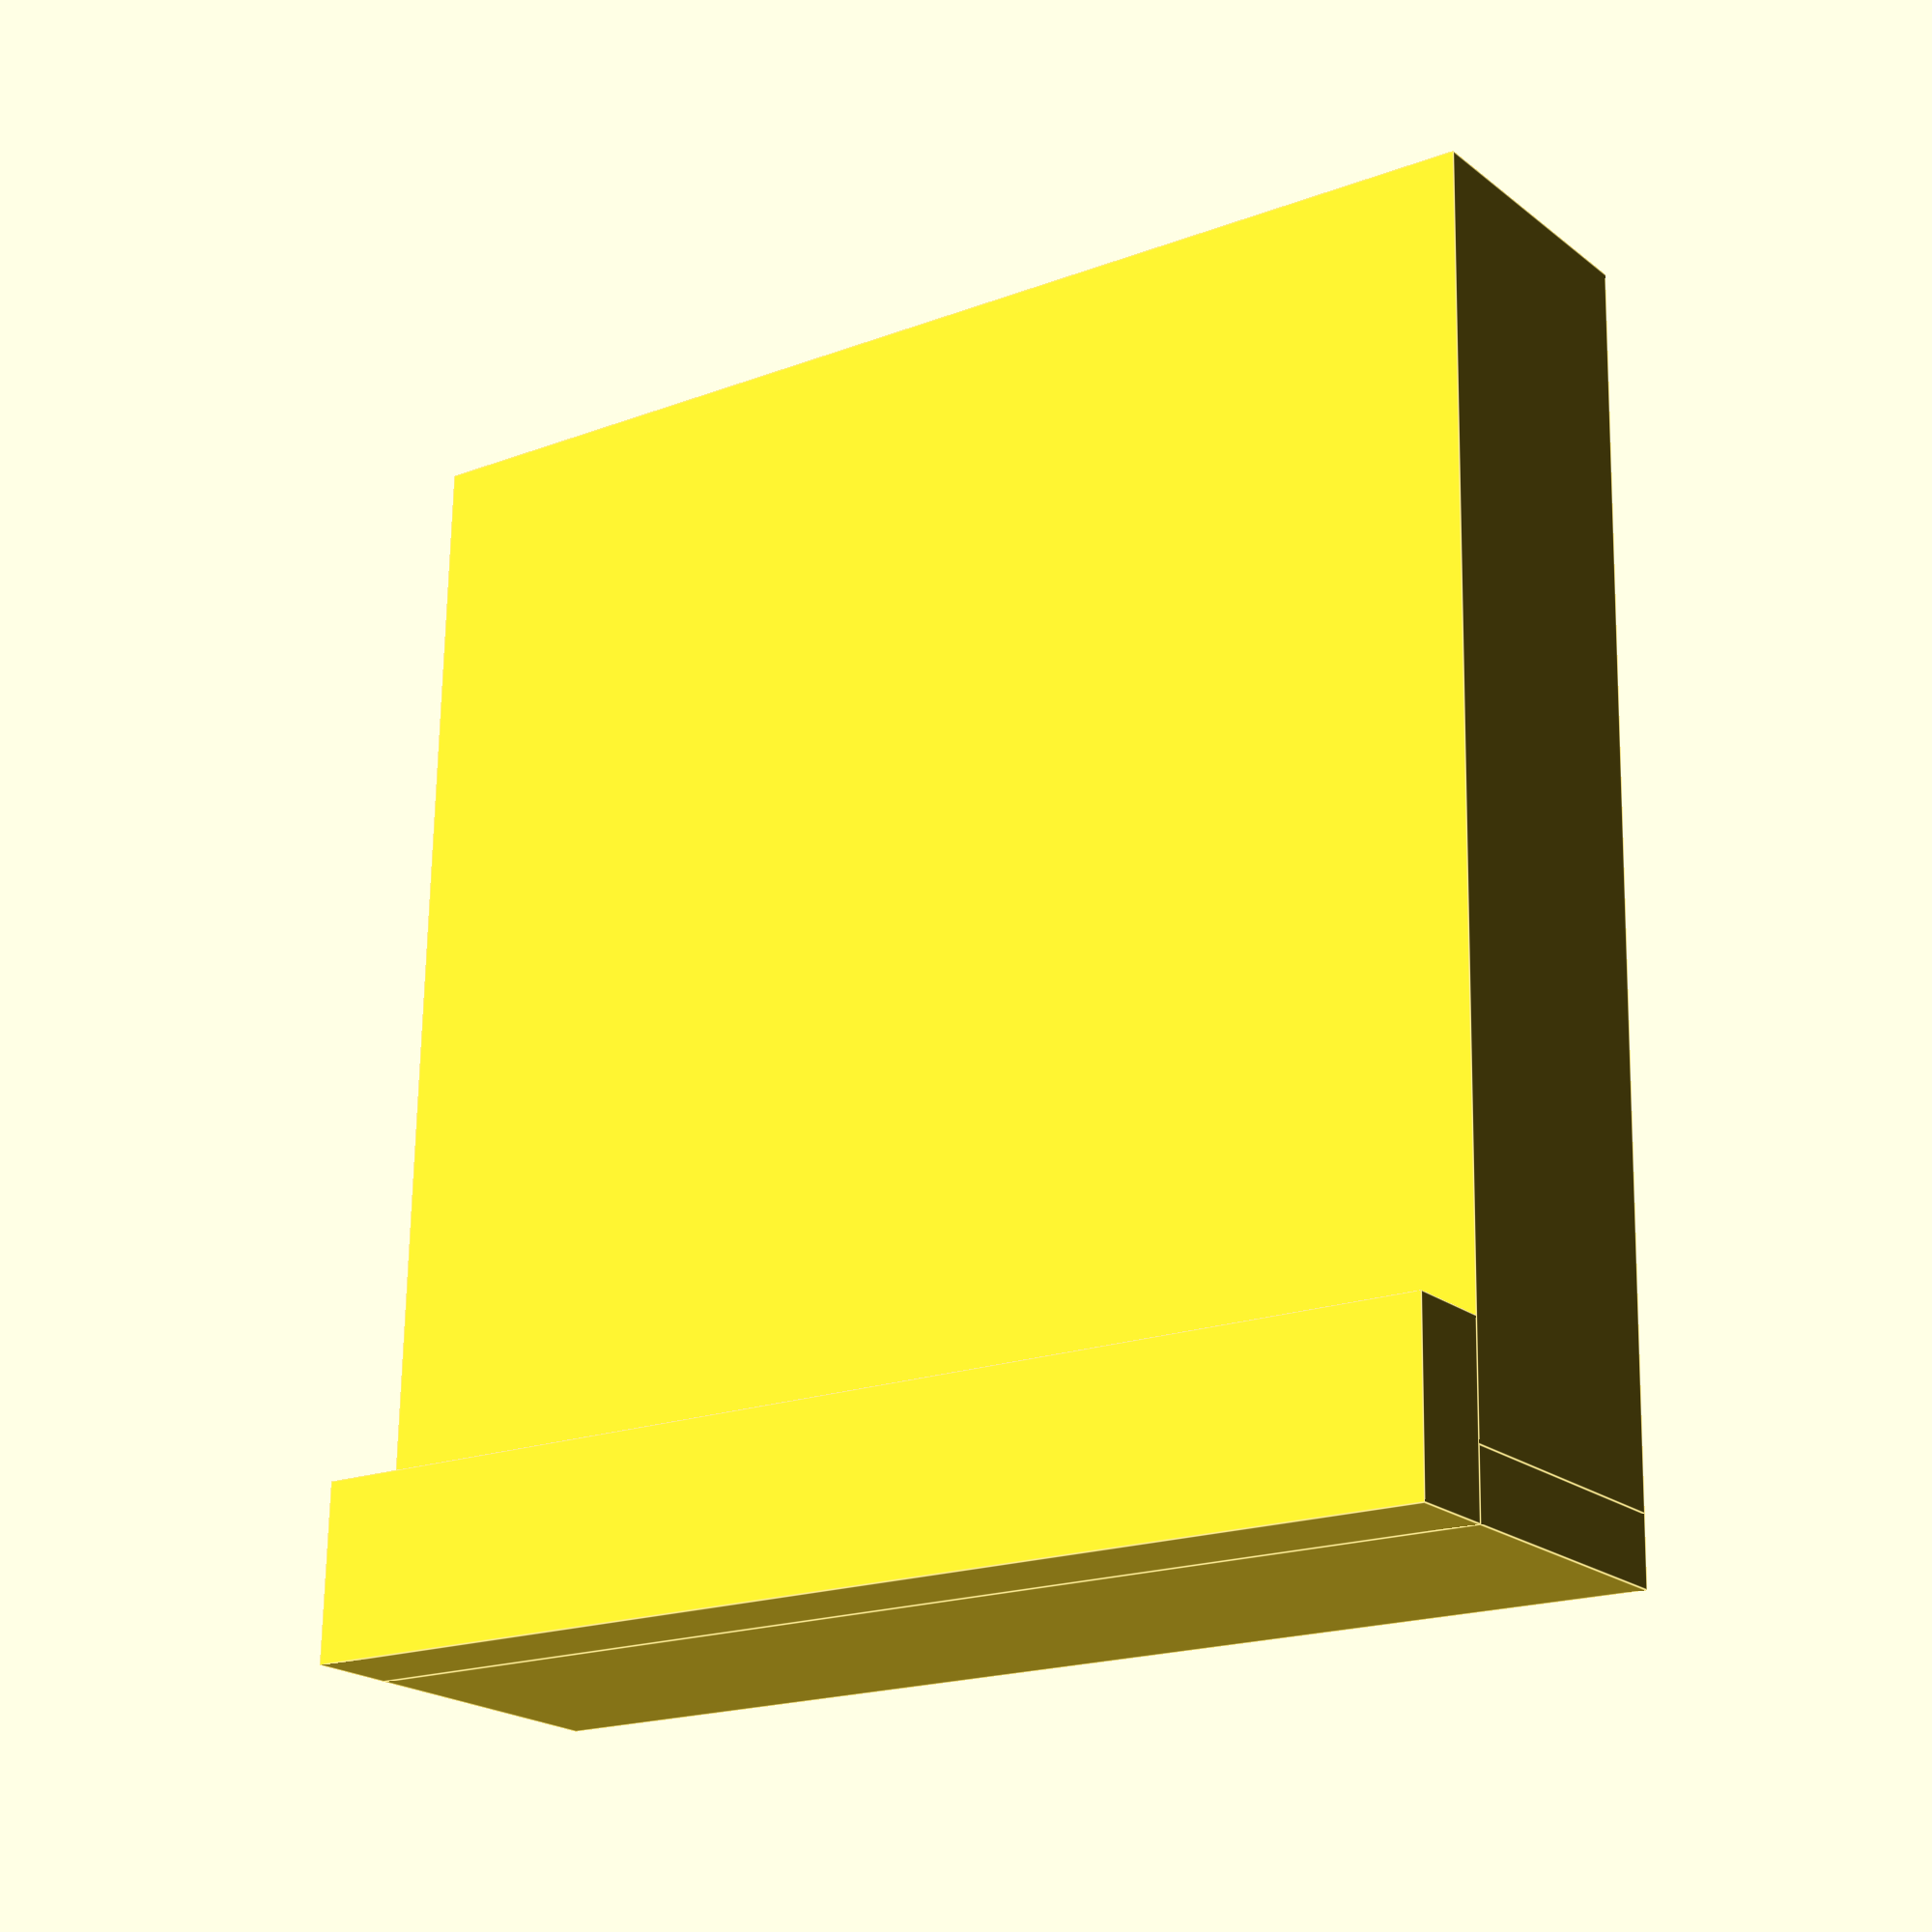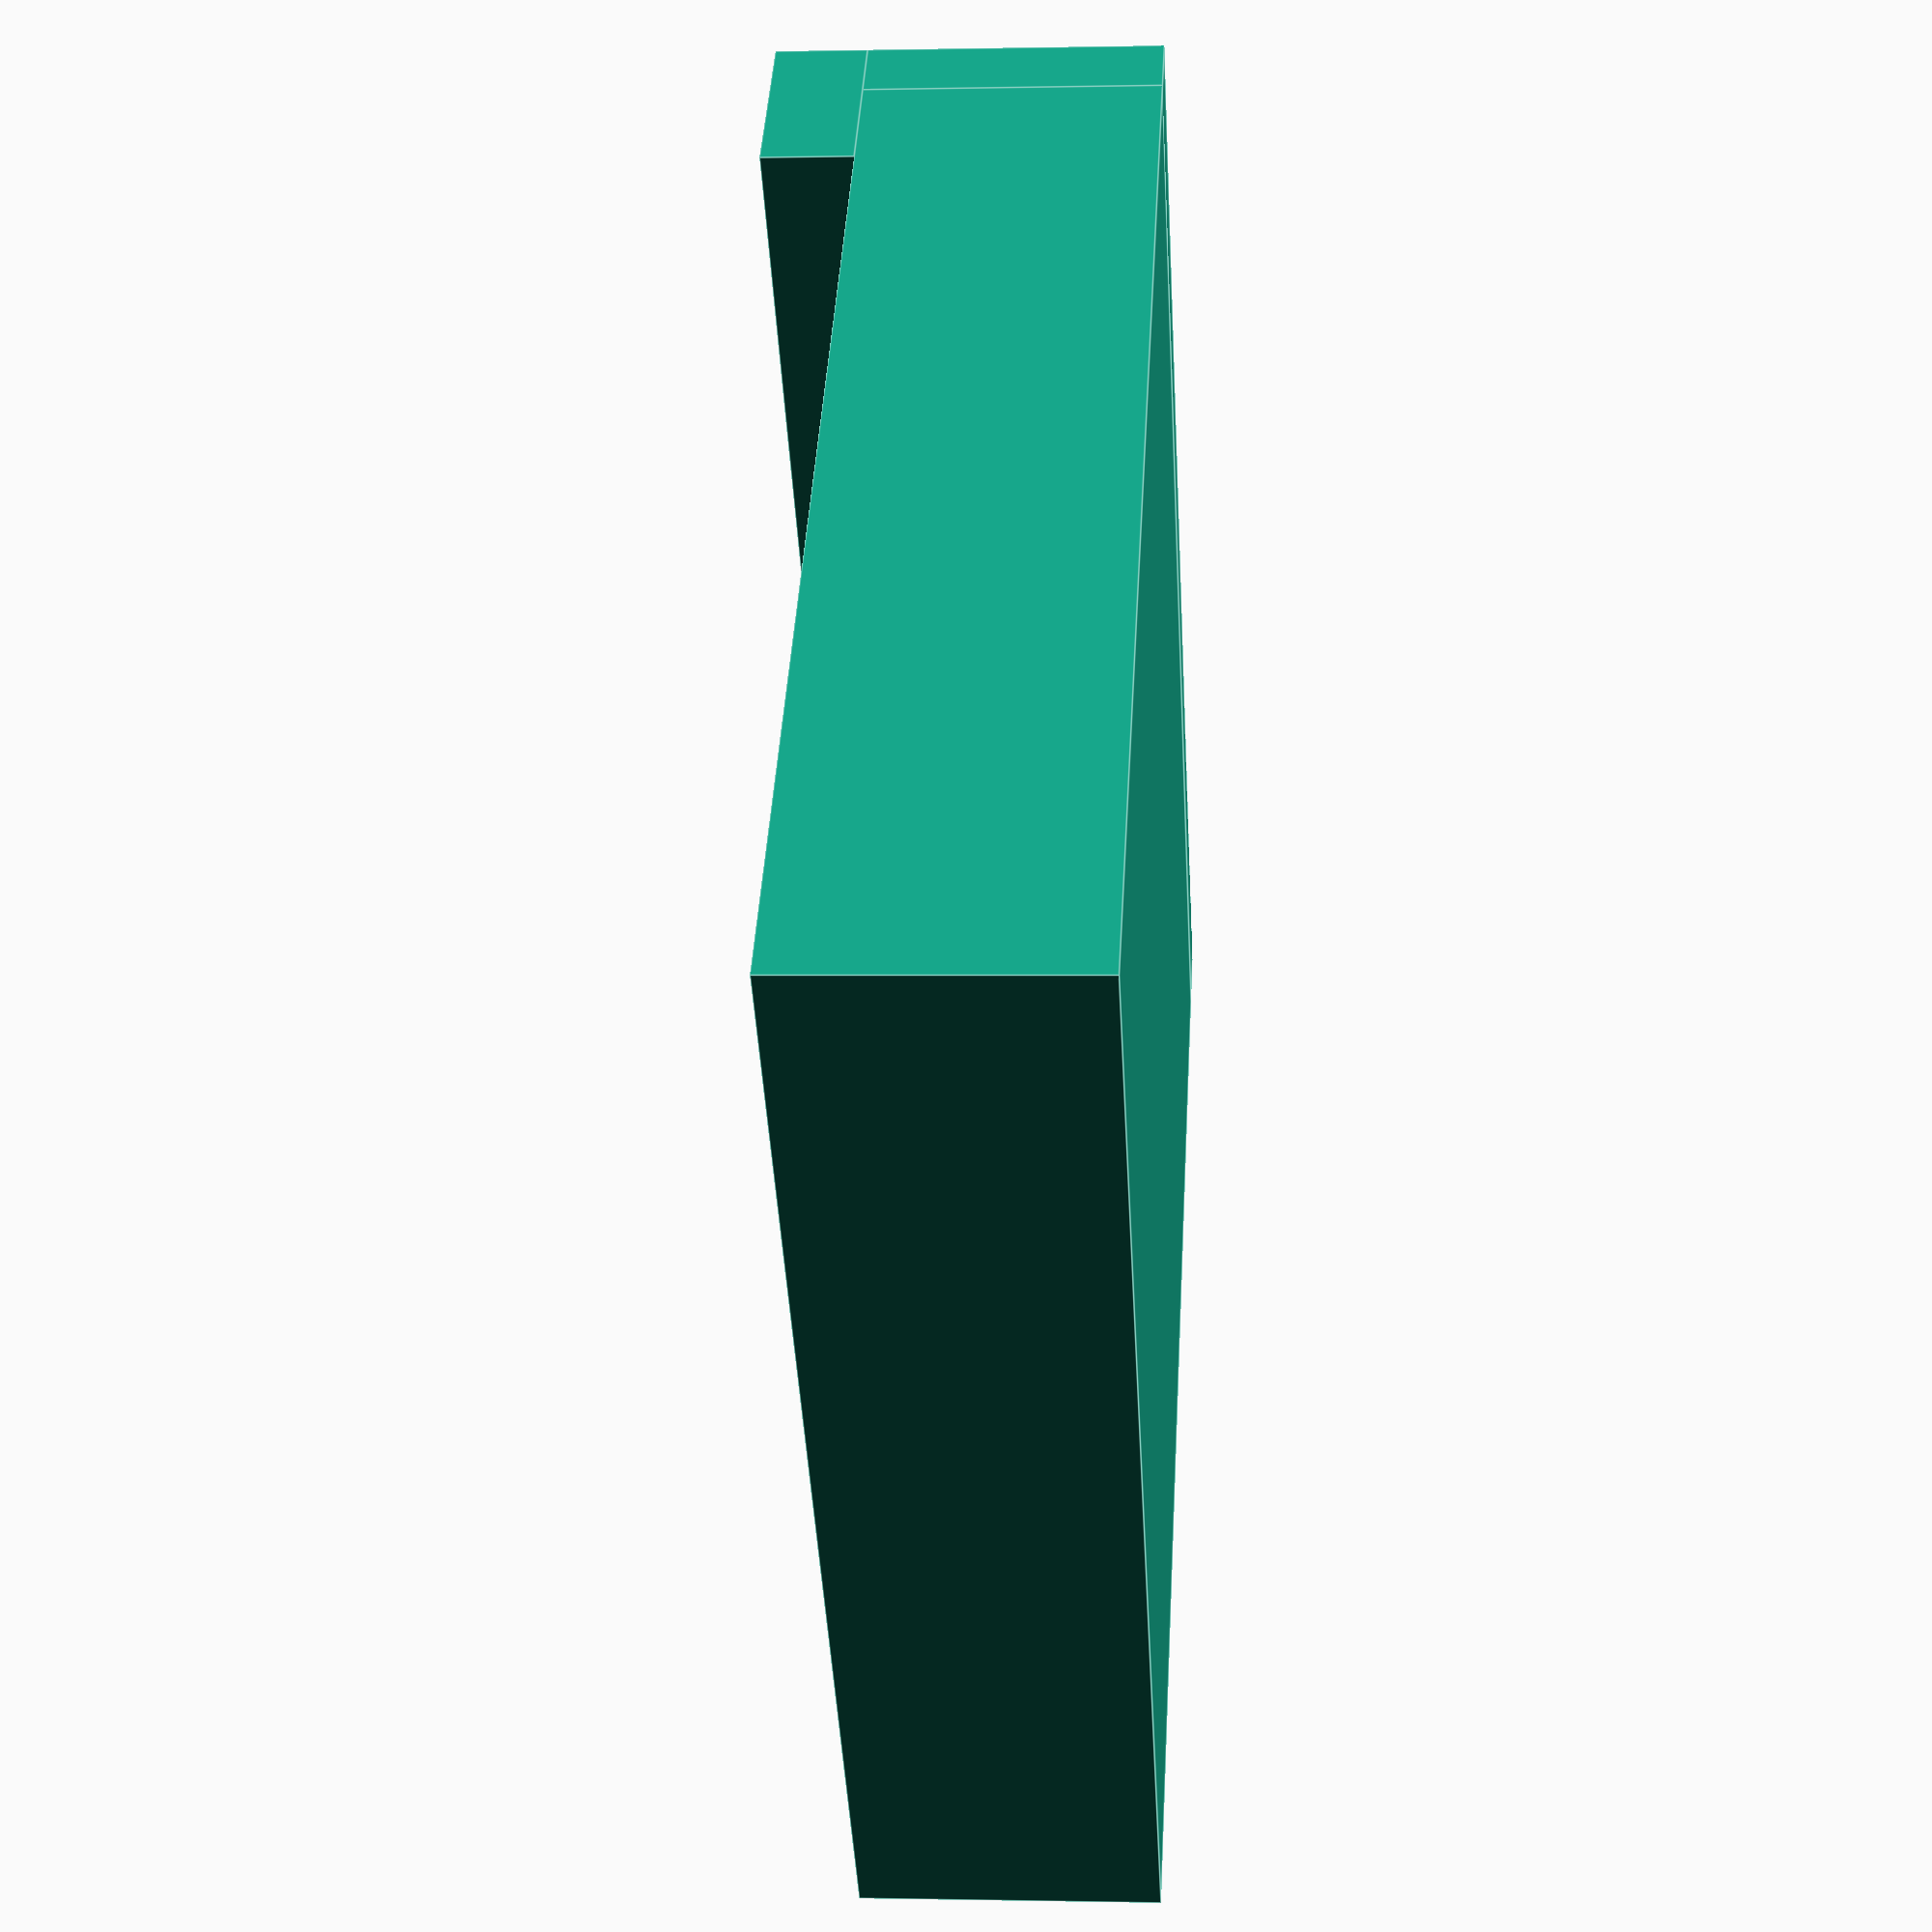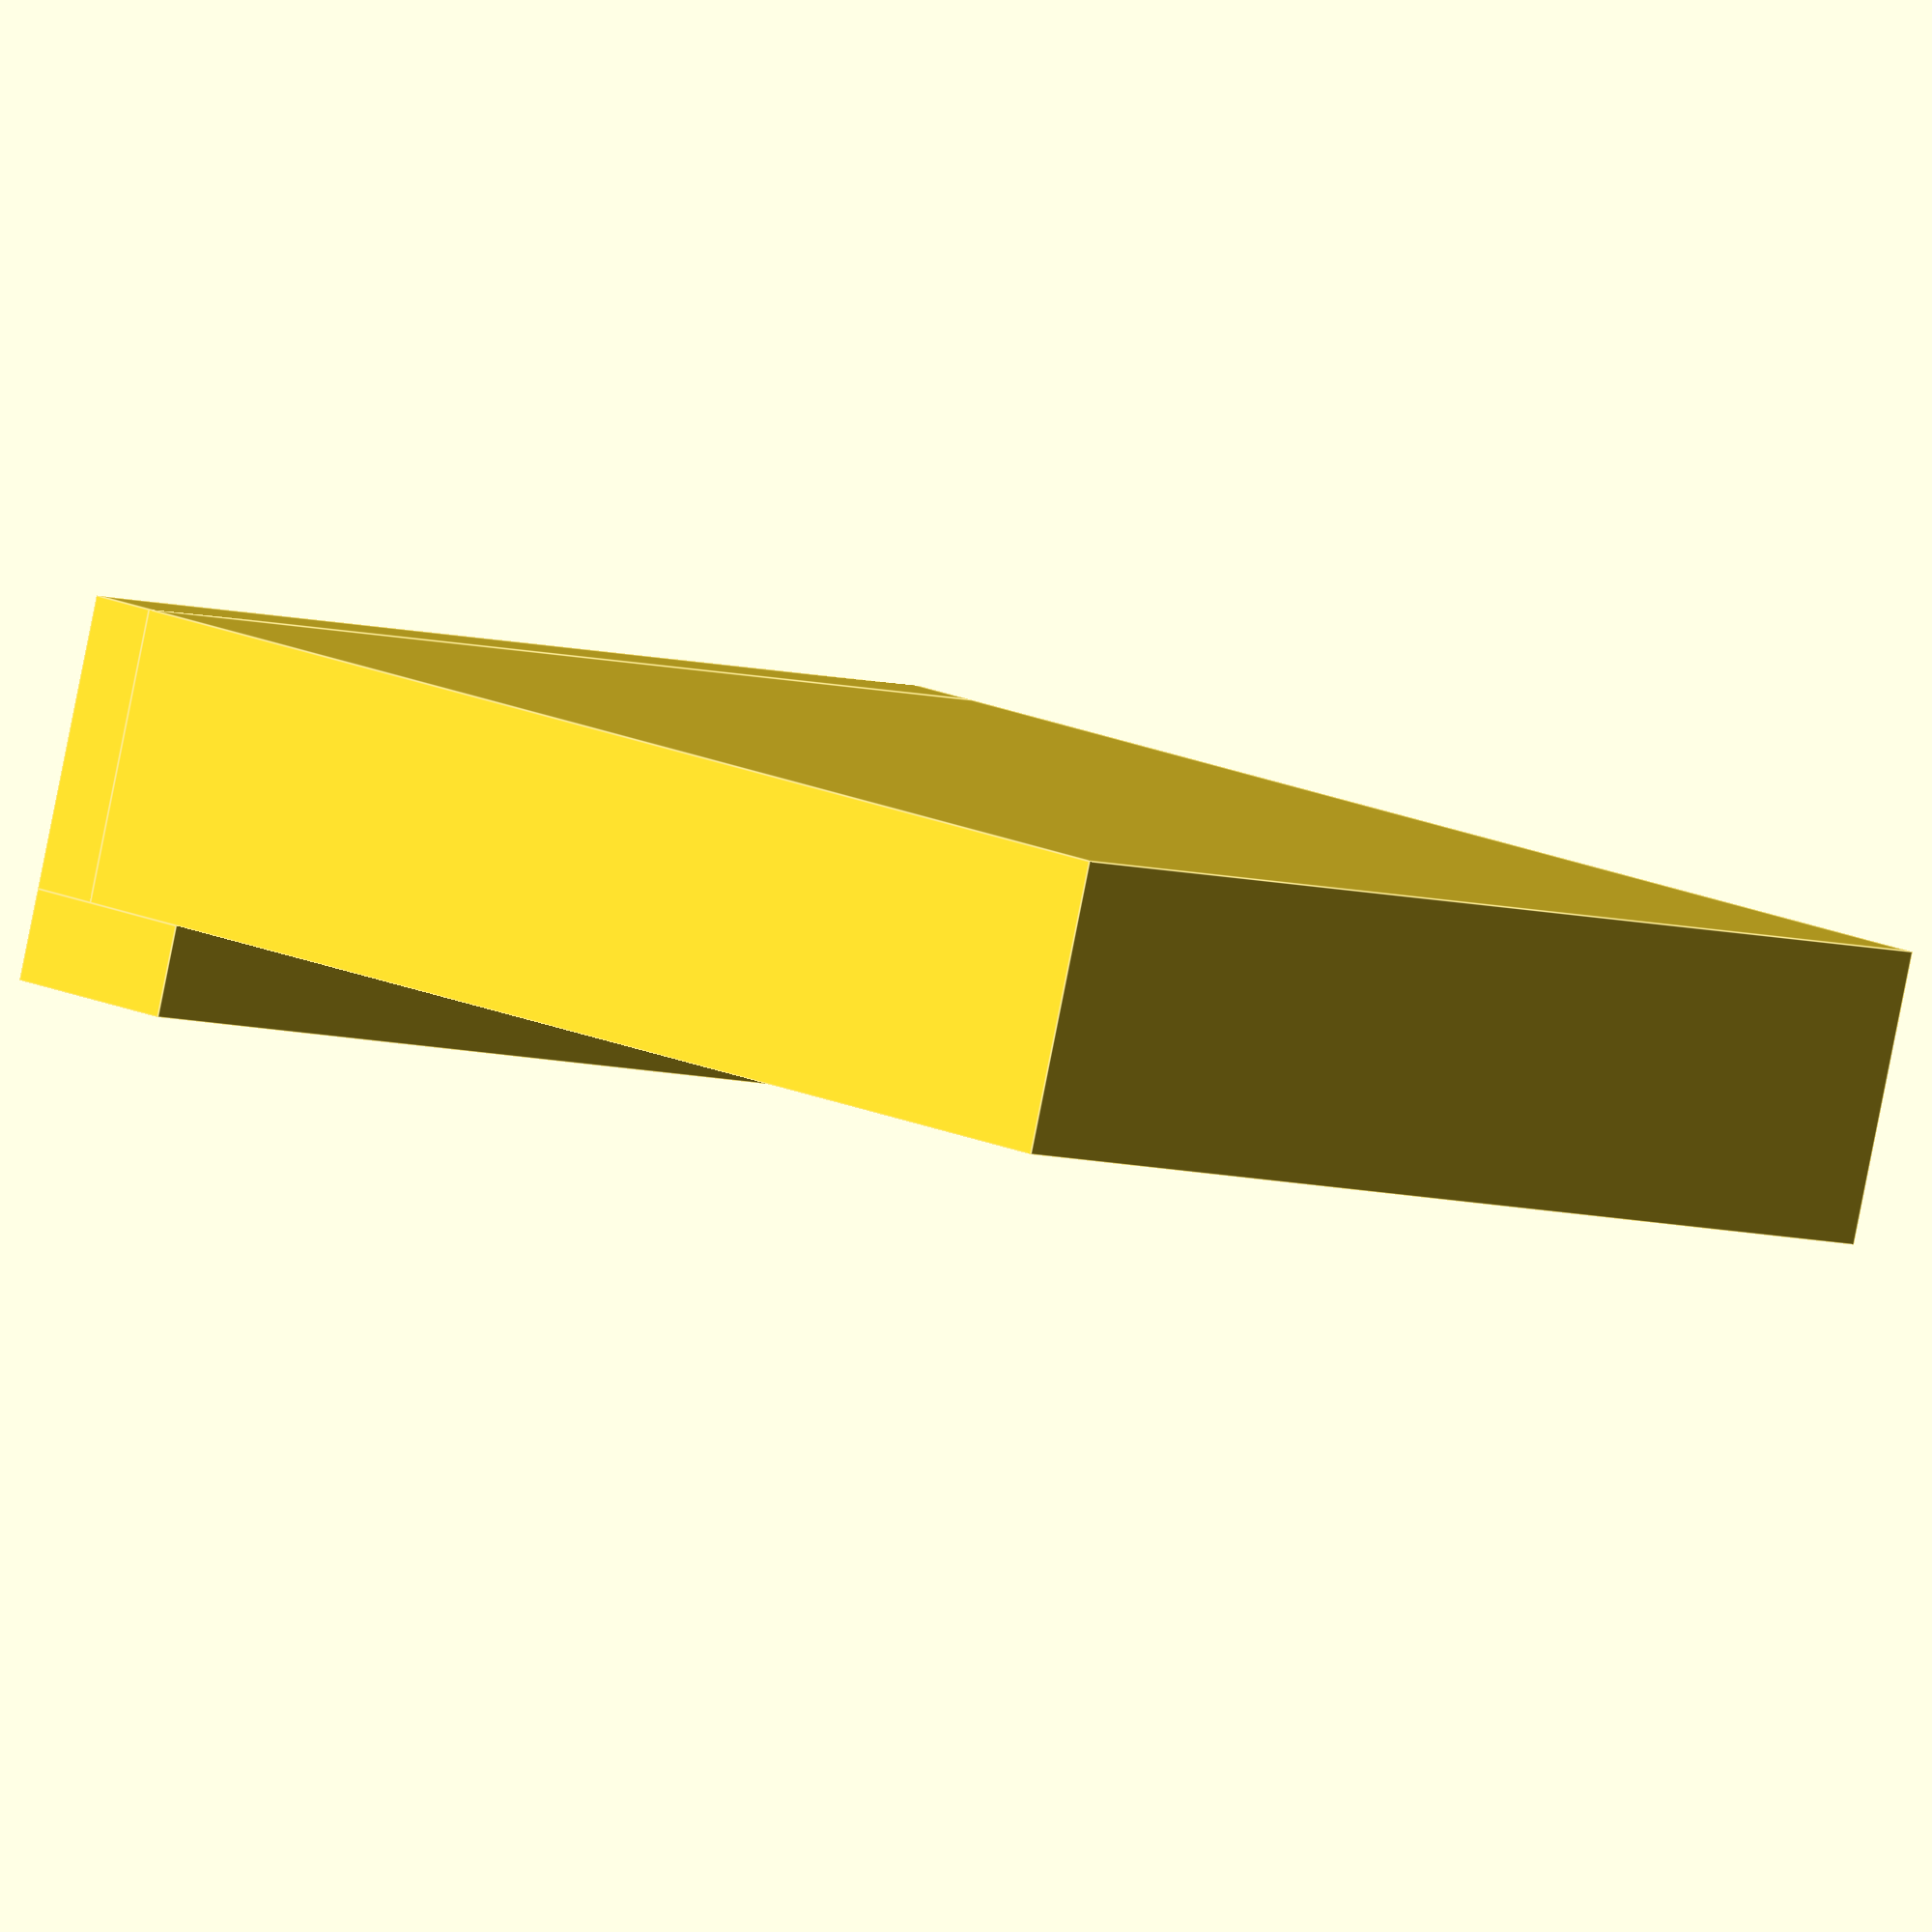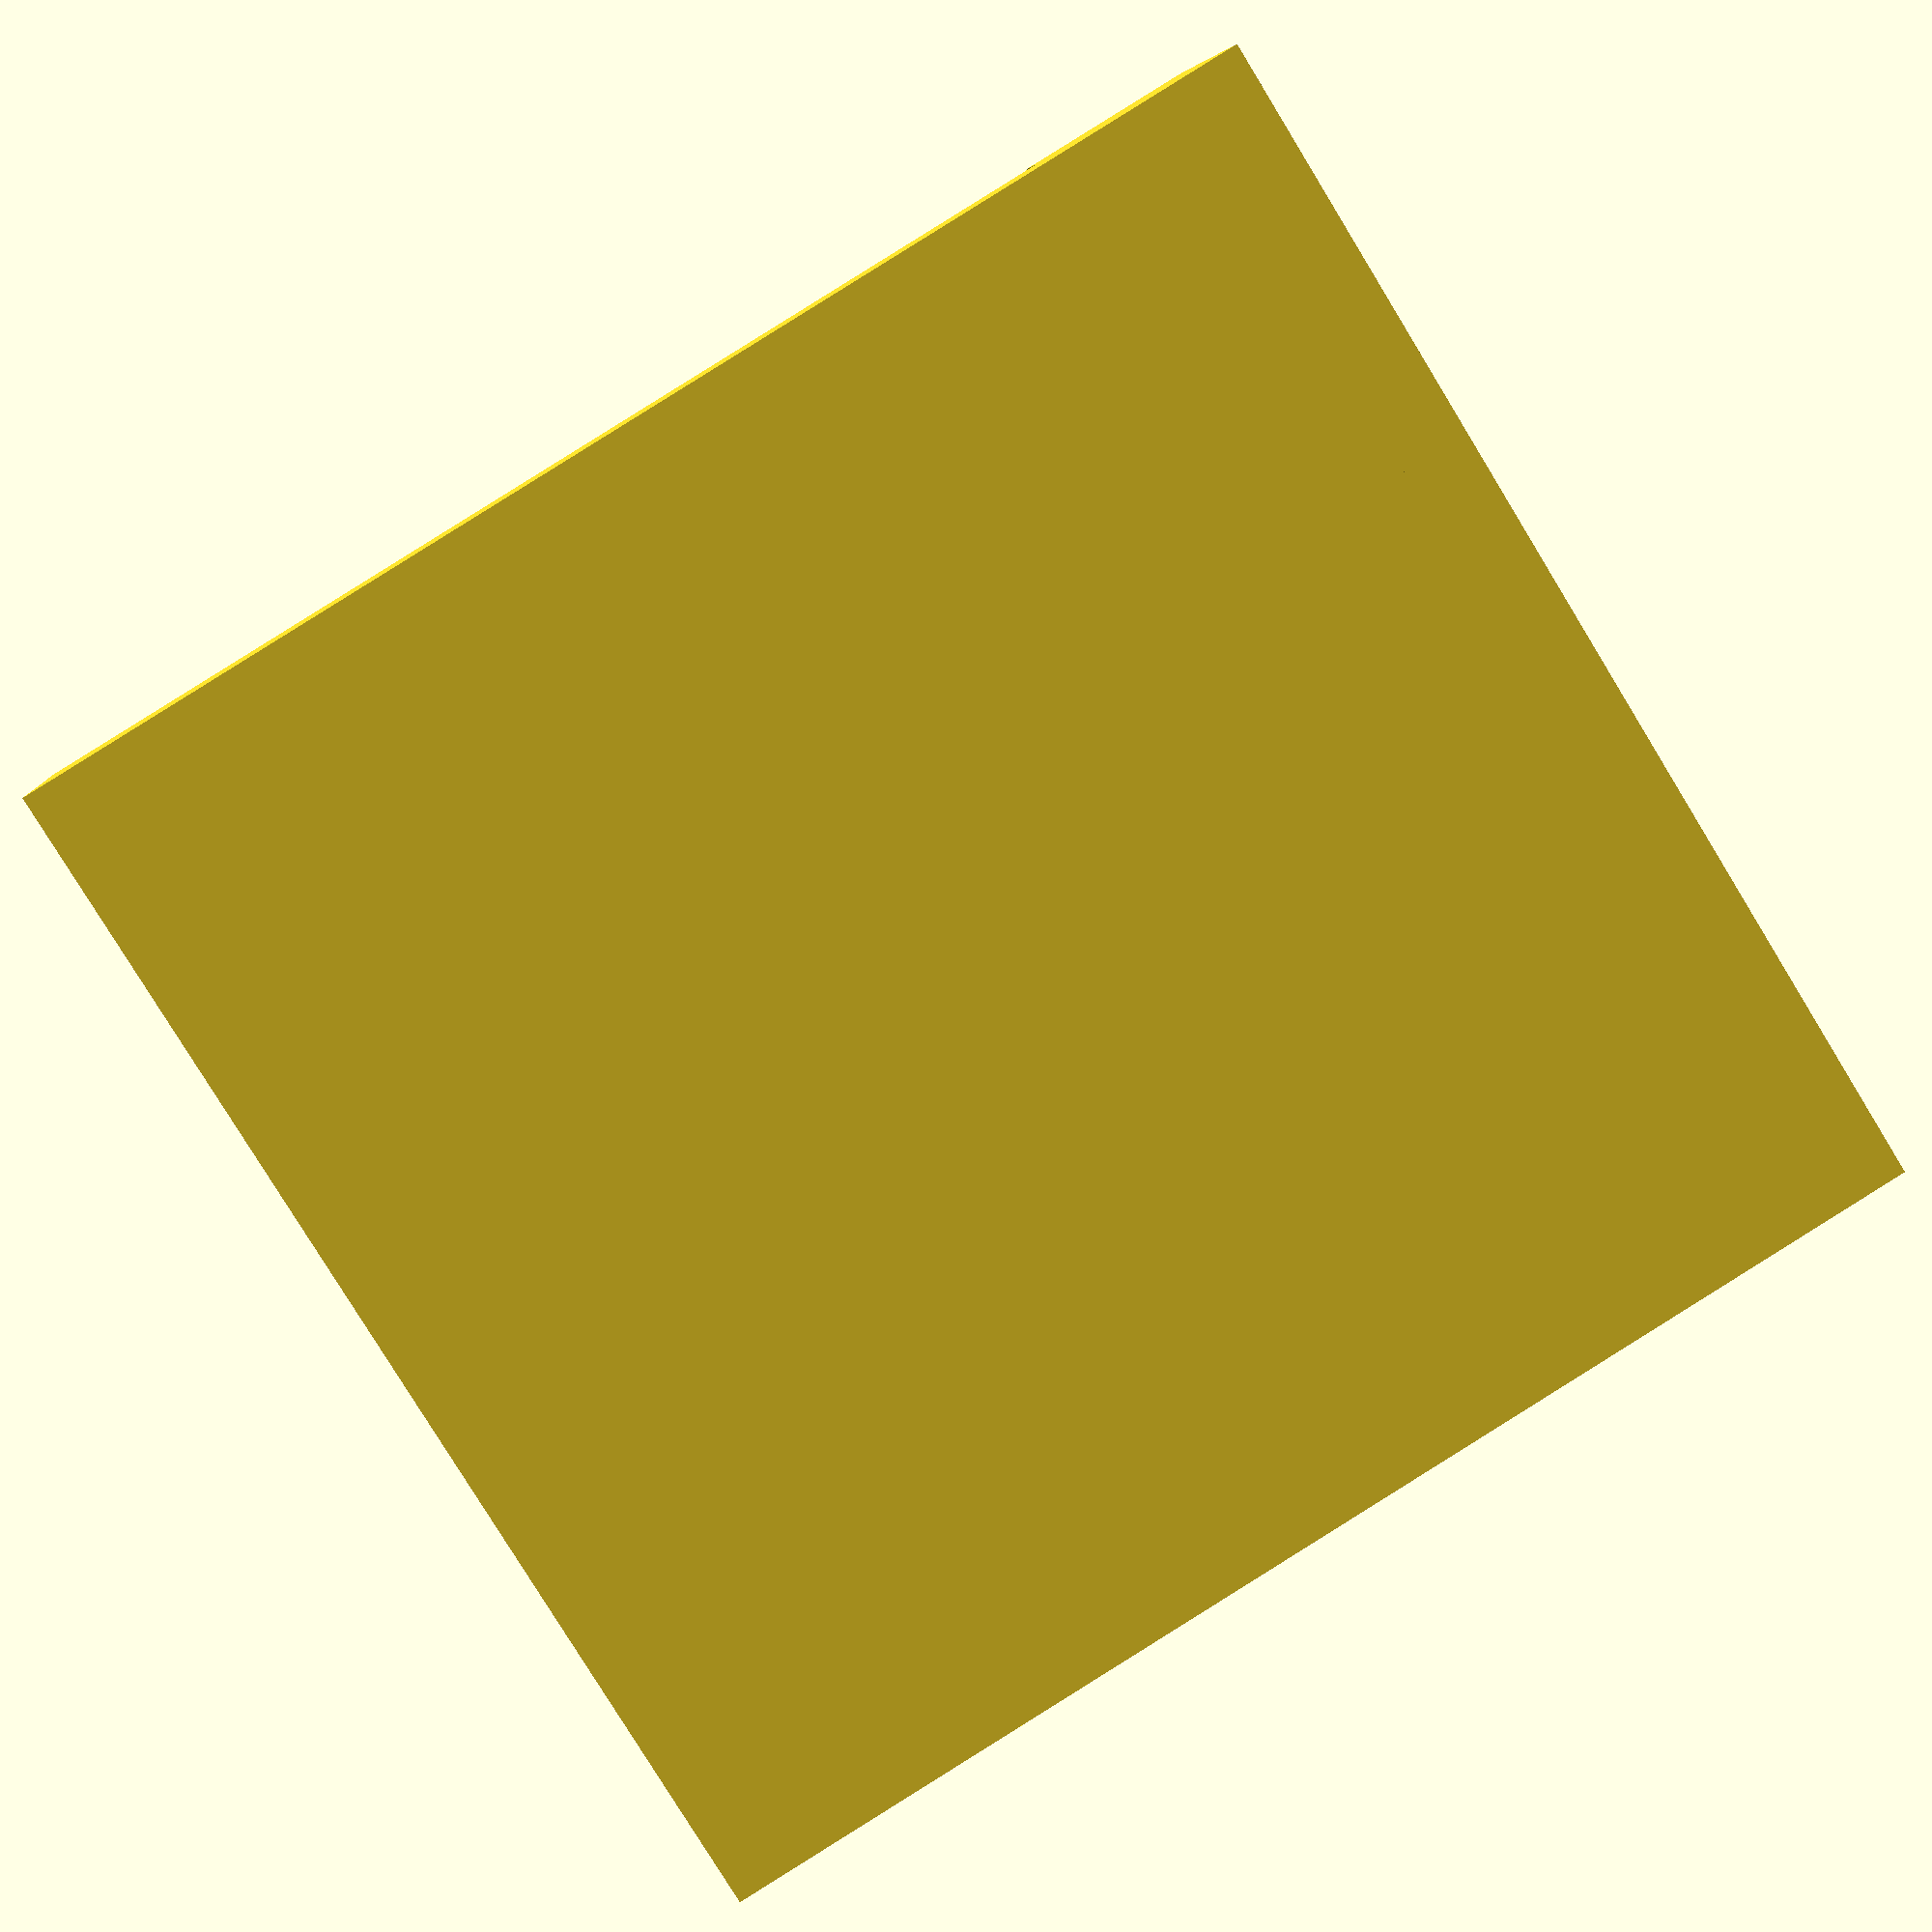
<openscad>
thickness = 4;
outer = 17;
inner = 13.9;
width=2.5;

overhang = width - ((outer-inner)/2);

cube([outer,outer,thickness],true);

translate([-overhang -outer/2,-outer/2,-thickness/2]) {
  cube([overhang,outer,thickness]);
  translate([0, 0, -width/2]) cube([width, outer, width/2]);
  *translate([2, 1, -width/2]) cube([width - 1,outer -2, 2+width/2]);
}

</openscad>
<views>
elev=200.8 azim=88.8 roll=324.1 proj=p view=edges
elev=360.0 azim=136.1 roll=274.5 proj=p view=edges
elev=85.6 azim=41.2 roll=348.7 proj=o view=edges
elev=173.5 azim=328.4 roll=185.1 proj=p view=solid
</views>
